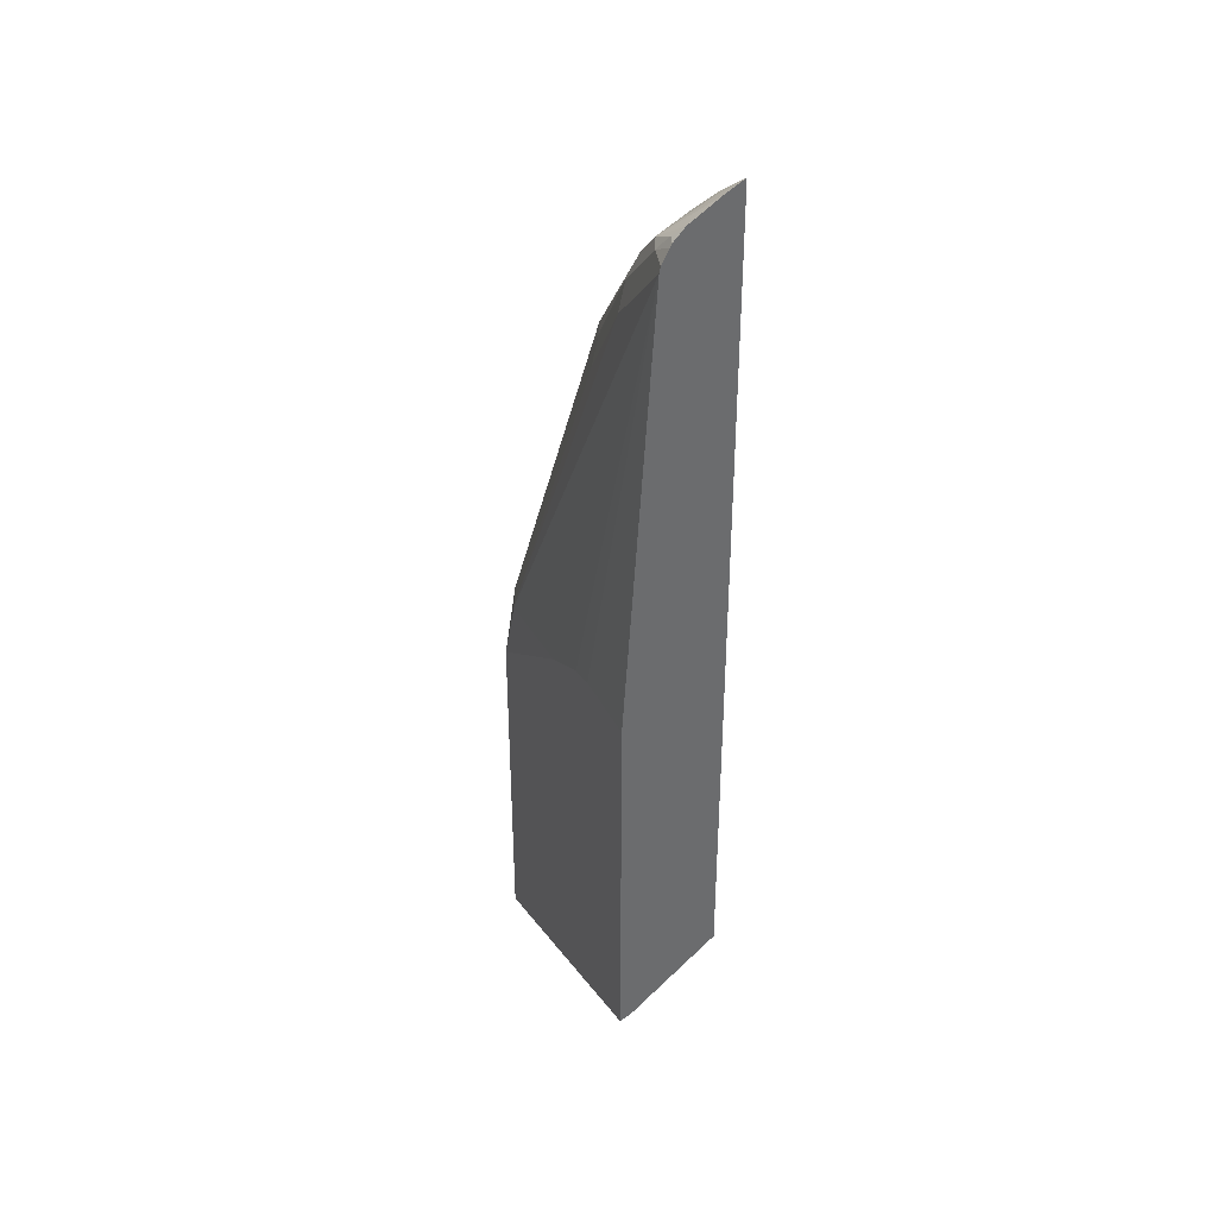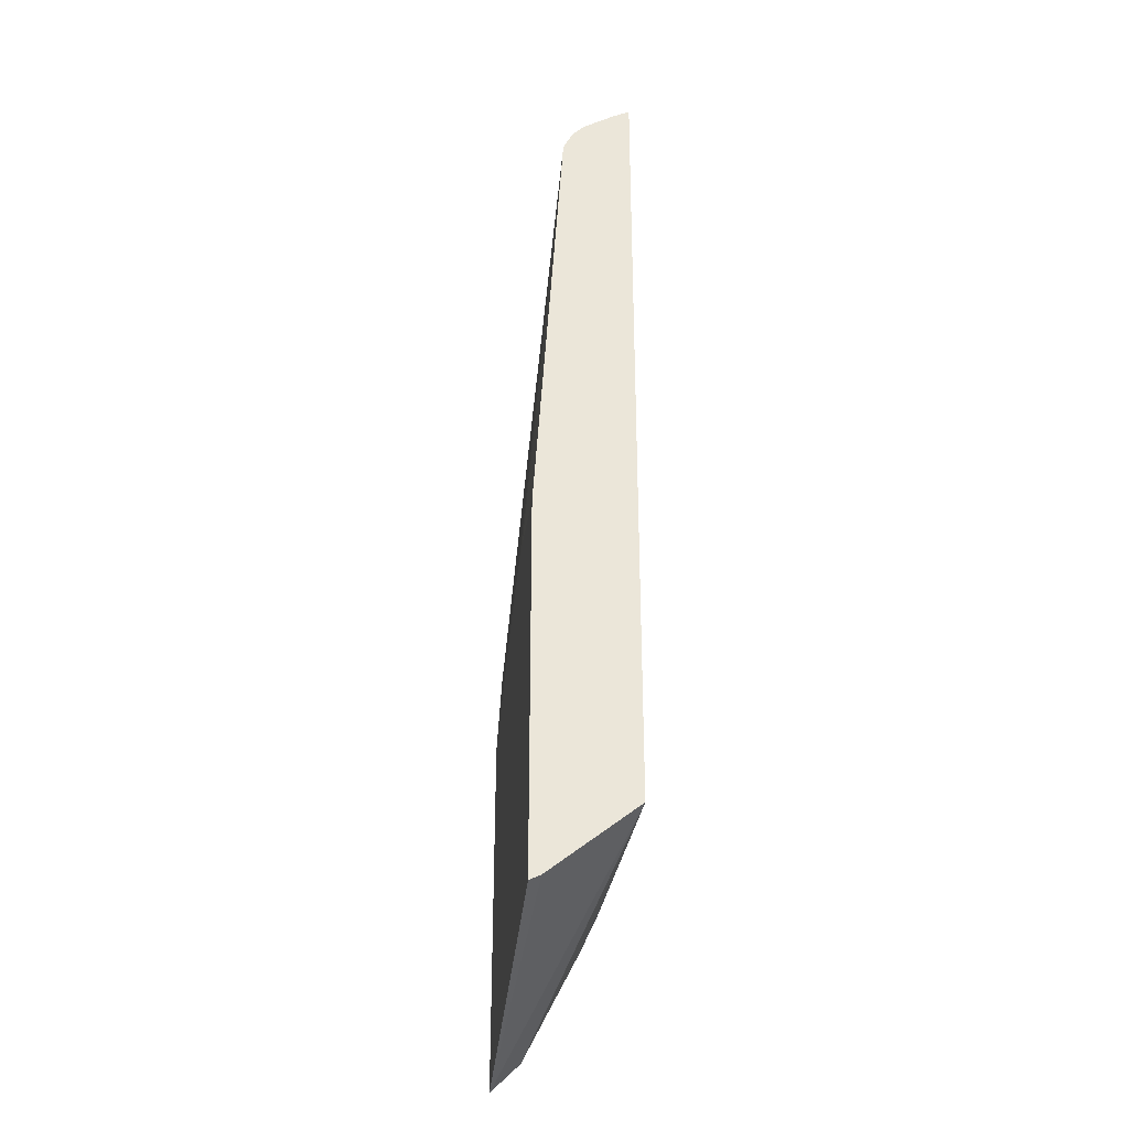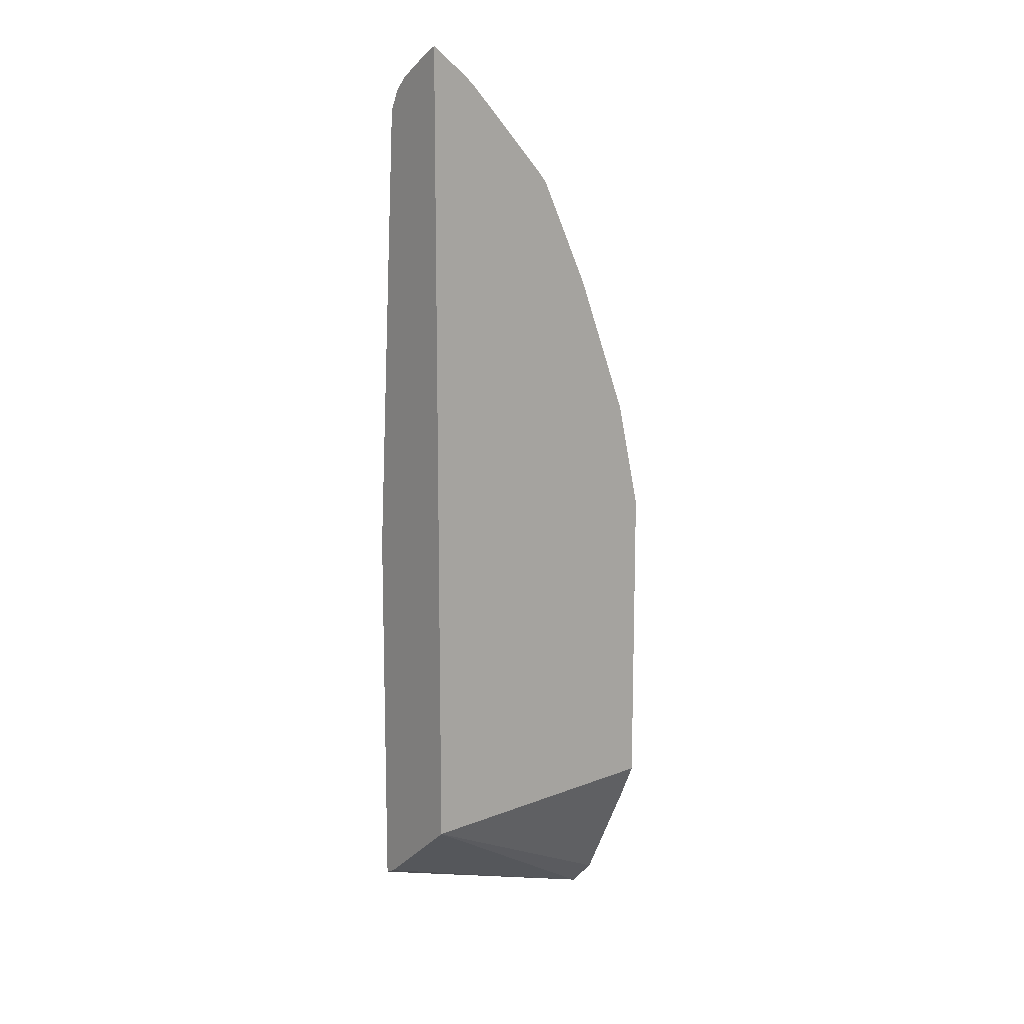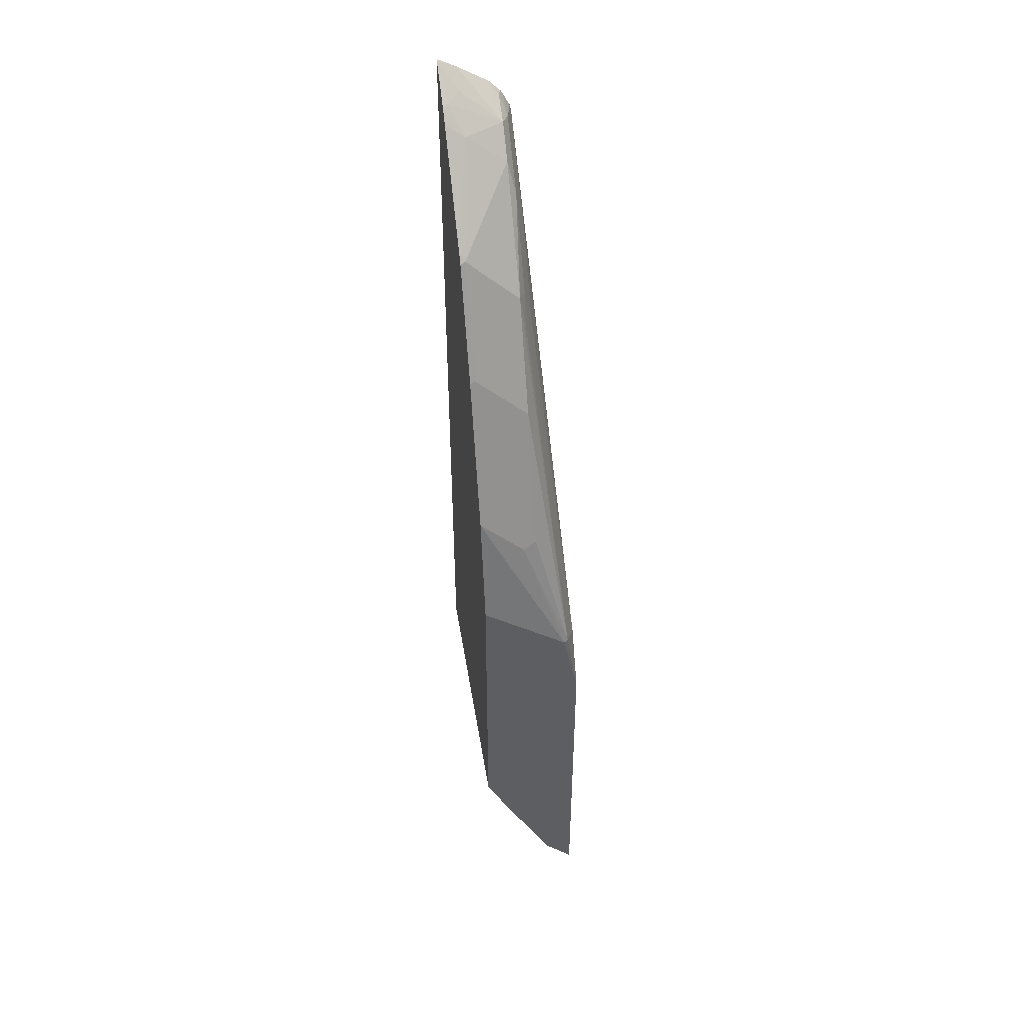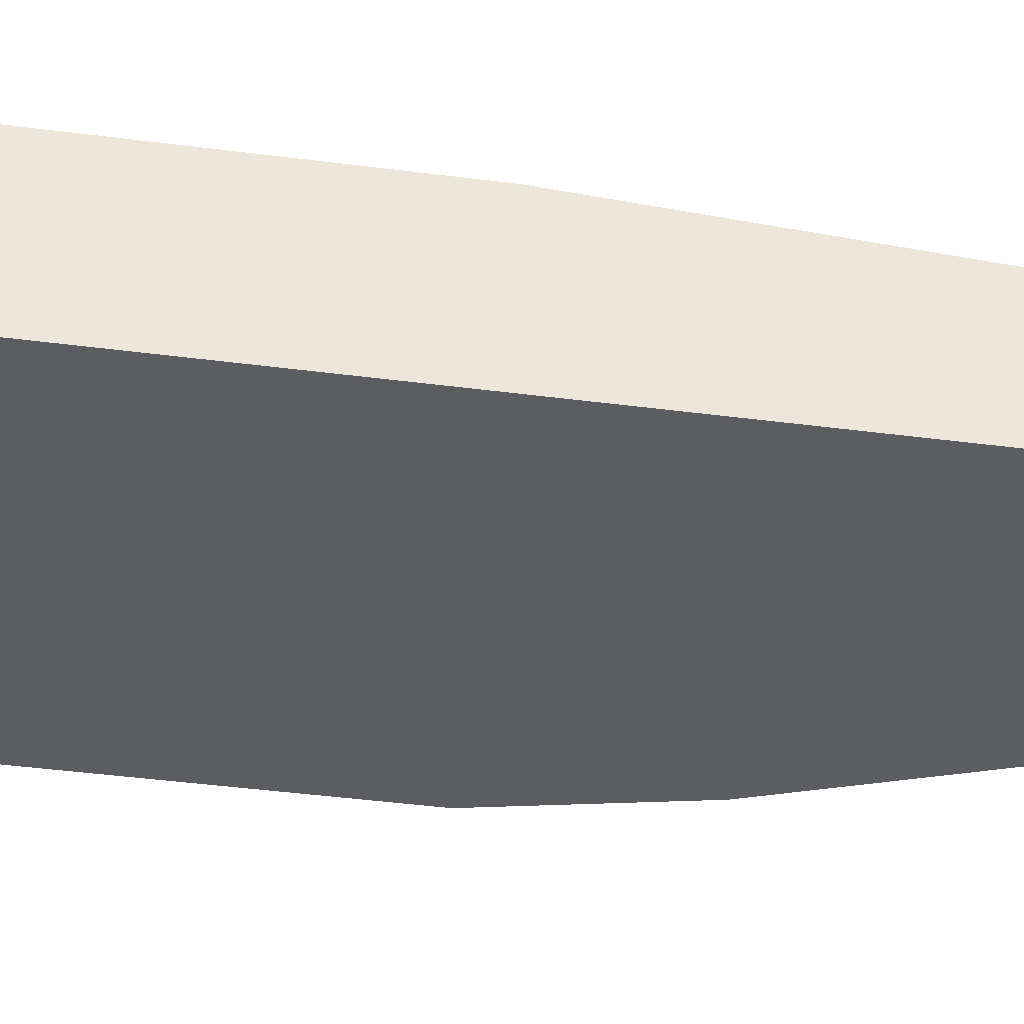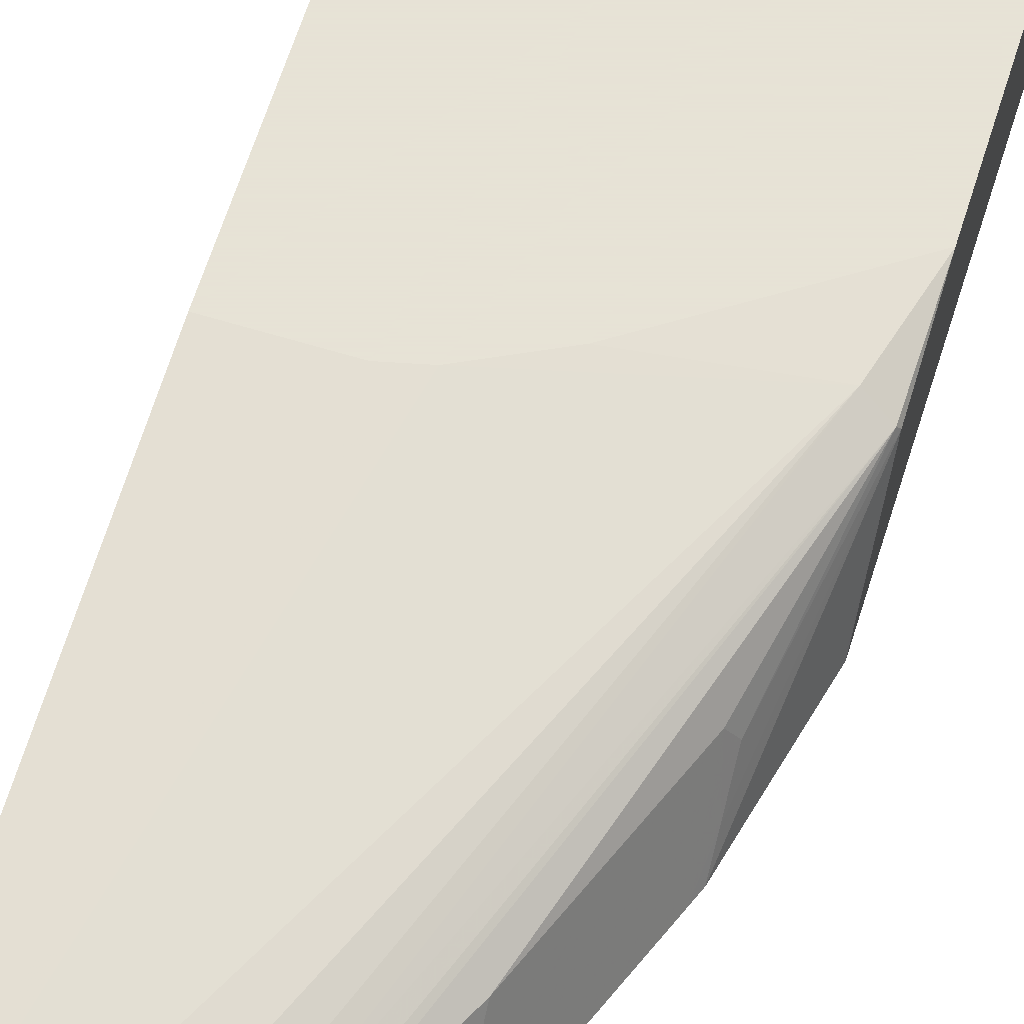
<metadata>
{"format":"obj","ext":"obj","renderer":"f3d","projection":"perspective","resolution":1024,"background":"white","views":[{"elev":38.3,"azim":-114.2,"up":"+Z"},{"elev":-32.5,"azim":-98.0,"up":"+Z"},{"elev":12.9,"azim":-39.7,"up":"+Z"},{"elev":47.5,"azim":81.0,"up":"+Z"},{"elev":-36.3,"azim":-100.1,"up":"+Y"},{"elev":62.8,"azim":17.3,"up":"+Y"}]}
</metadata>
<code>
v 0.003676 -0.01405 0.8812
v 0.004687 -0.01405 0.8807
v 0.003676 -0.01103 0.8797
v 0.003676 -0.01405 0.2525
v 0.03057 -0.01018 0.8608
v 0.02038 3.36e-06 0.8633
v 0.003676 3.36e-06 0.8738
v 0.03444 -0.01405 0.8588
v 0.003676 0.05433 0.1969
v 0.2188 0.06307 0.1229
v 0.2188 0.04115 0.1449
v 0.2188 0.04081 0.1454
v 0.2188 7.131e-05 0.2269
v 0.2188 -0.01405 0.2573
v 0.04754 3.36e-06 0.8421
v 0.03057 0.01019 0.8506
v 0.03057 0.03056 0.8403
v 0.003676 0.02406 0.8587
v 0.04287 -0.01405 0.8514
v 0.003676 0.06307 0.1926
v 0.2188 0.06307 0.3944
v 0.2188 -0.01405 0.5018
v 0.1082 -0.01405 0.785
v 0.112 -0.01018 0.7793
v 0.05095 0.03056 0.82
v 0.02038 0.03565 0.8378
v 0.0102 0.03056 0.8506
v 0.003676 0.03273 0.8495
v 0.003676 0.06307 0.4851
v 0.1222 0.06307 0.4599
v 0.2037 0.06111 0.4483
v 0.2173 0.05433 0.455
v 0.2188 0.05134 0.4535
v 0.2182 -0.01405 0.5043
v 0.114 -0.01405 0.7783
v 0.1528 -0.01018 0.6978
v 0.112 0.03056 0.7385
v 0.06112 0.03565 0.7971
v 0.003676 0.03983 0.8357
v 0.003676 0.03426 0.8469
v 0.04076 0.04075 0.7945
v 0.06112 0.06307 0.4851
v 0.003676 0.04075 0.8316
v 0.08151 0.06307 0.4802
v 0.06112 0.04075 0.7741
v 0.1019 0.04075 0.713
v 0.1019 0.03565 0.736
v 0.1154 0.03395 0.7198
v 0.1528 0.03056 0.657
v 0.1935 0.03056 0.5552
v 0.1986 0.02038 0.5526
v 0.1986 3.36e-06 0.573
v 0.1986 -0.01405 0.587
v 0.1547 -0.01405 0.6968
v 0.1579 -0.01405 0.6889
v 0.1579 0.02038 0.6545
v 0.1955 -0.01405 0.595
f 24 37 25
f 31 44 43
f 30 44 31
f 29 43 42
f 26 41 39
f 26 38 41
f 31 43 41
f 26 40 27
f 26 39 40
f 25 37 38
f 25 38 26
f 27 40 28
f 22 33 34
f 24 36 49
f 24 54 36
f 24 35 54
f 23 35 24
f 21 32 33
f 21 31 32
f 21 30 31
f 18 27 28
f 17 25 26
f 31 41 45
f 17 27 18
f 24 49 37
f 31 45 46
f 37 47 38
f 31 47 32
f 17 26 27
f 55 57 56
f 52 57 53
f 50 52 51
f 50 57 52
f 50 56 57
f 49 56 50
f 42 43 44
f 39 41 43
f 38 46 45
f 38 47 46
f 38 45 41
f 37 48 47
f 36 56 49
f 36 55 56
f 36 54 55
f 33 53 34
f 33 52 53
f 33 51 52
f 32 51 33
f 32 50 51
f 32 49 50
f 32 37 49
f 32 48 37
f 32 47 48
f 31 46 47
f 15 25 17
f 15 17 16
f 15 23 24
f 2 5 6
f 1 8 2
f 1 19 8
f 1 23 19
f 1 35 23
f 1 54 35
f 1 55 54
f 1 57 55
f 1 53 57
f 1 34 53
f 1 14 22
f 2 6 7
f 1 4 14
f 1 20 9
f 1 29 20
f 1 43 29
f 1 39 43
f 1 40 39
f 1 28 40
f 1 18 28
f 1 7 18
f 1 3 7
f 1 2 3
f 15 24 25
f 1 9 4
f 2 7 3
f 1 22 34
f 4 9 10
f 15 19 23
f 2 8 5
f 10 12 11
f 10 13 12
f 10 14 13
f 10 22 14
f 10 33 22
f 10 30 21
f 10 44 30
f 10 42 44
f 10 29 42
f 10 20 29
f 10 21 33
f 4 11 12
f 4 10 11
f 9 20 10
f 4 12 13
f 4 13 14
f 5 15 16
f 5 8 15
f 6 16 17
f 6 17 7
f 7 17 18
f 8 19 15
f 5 16 6

</code>
